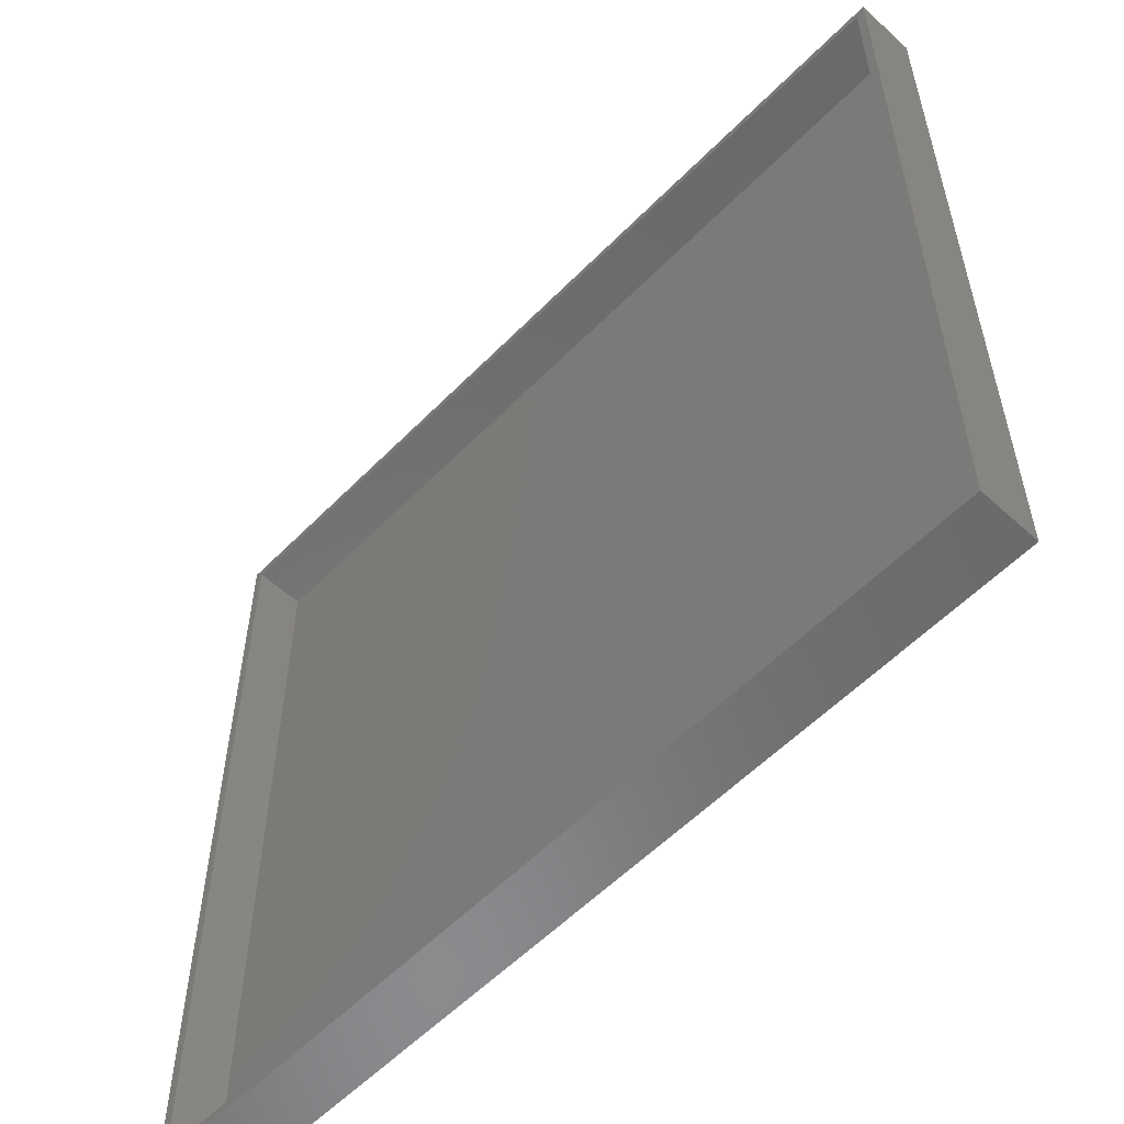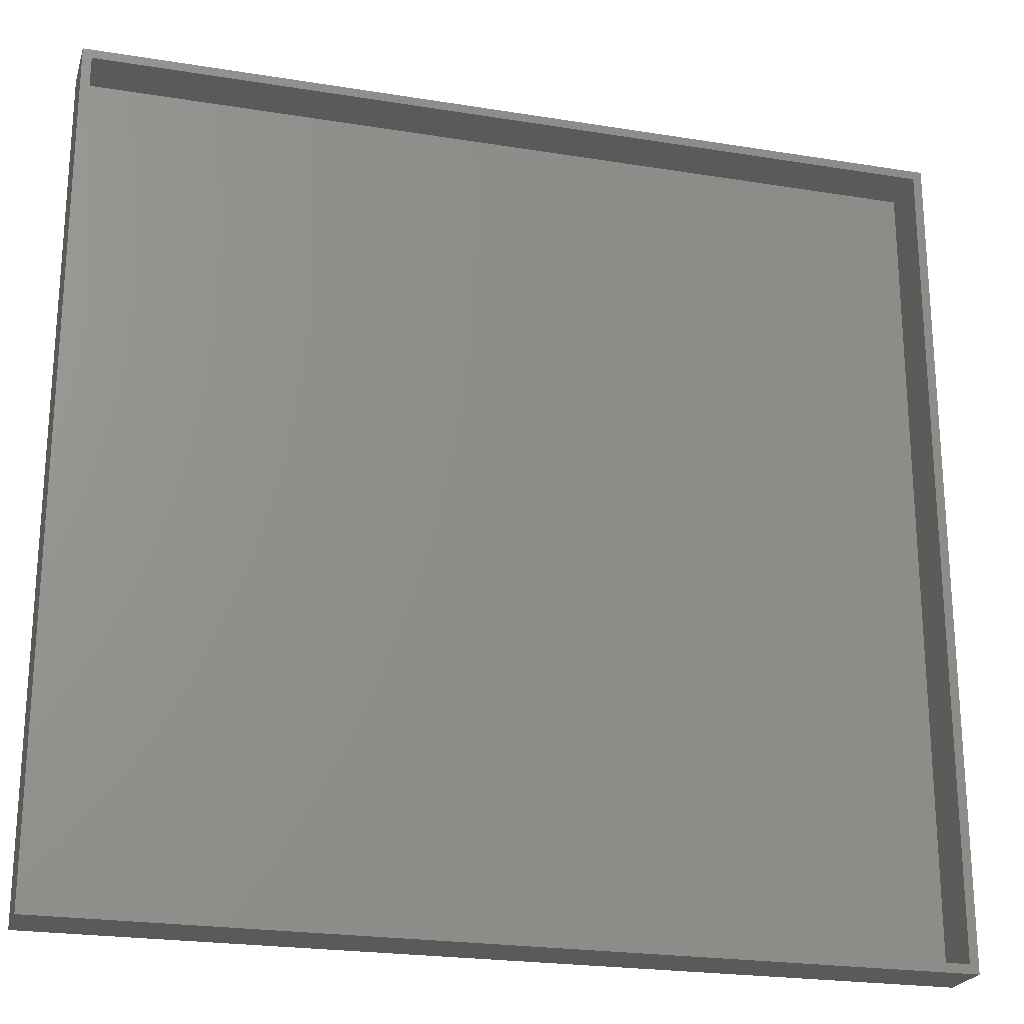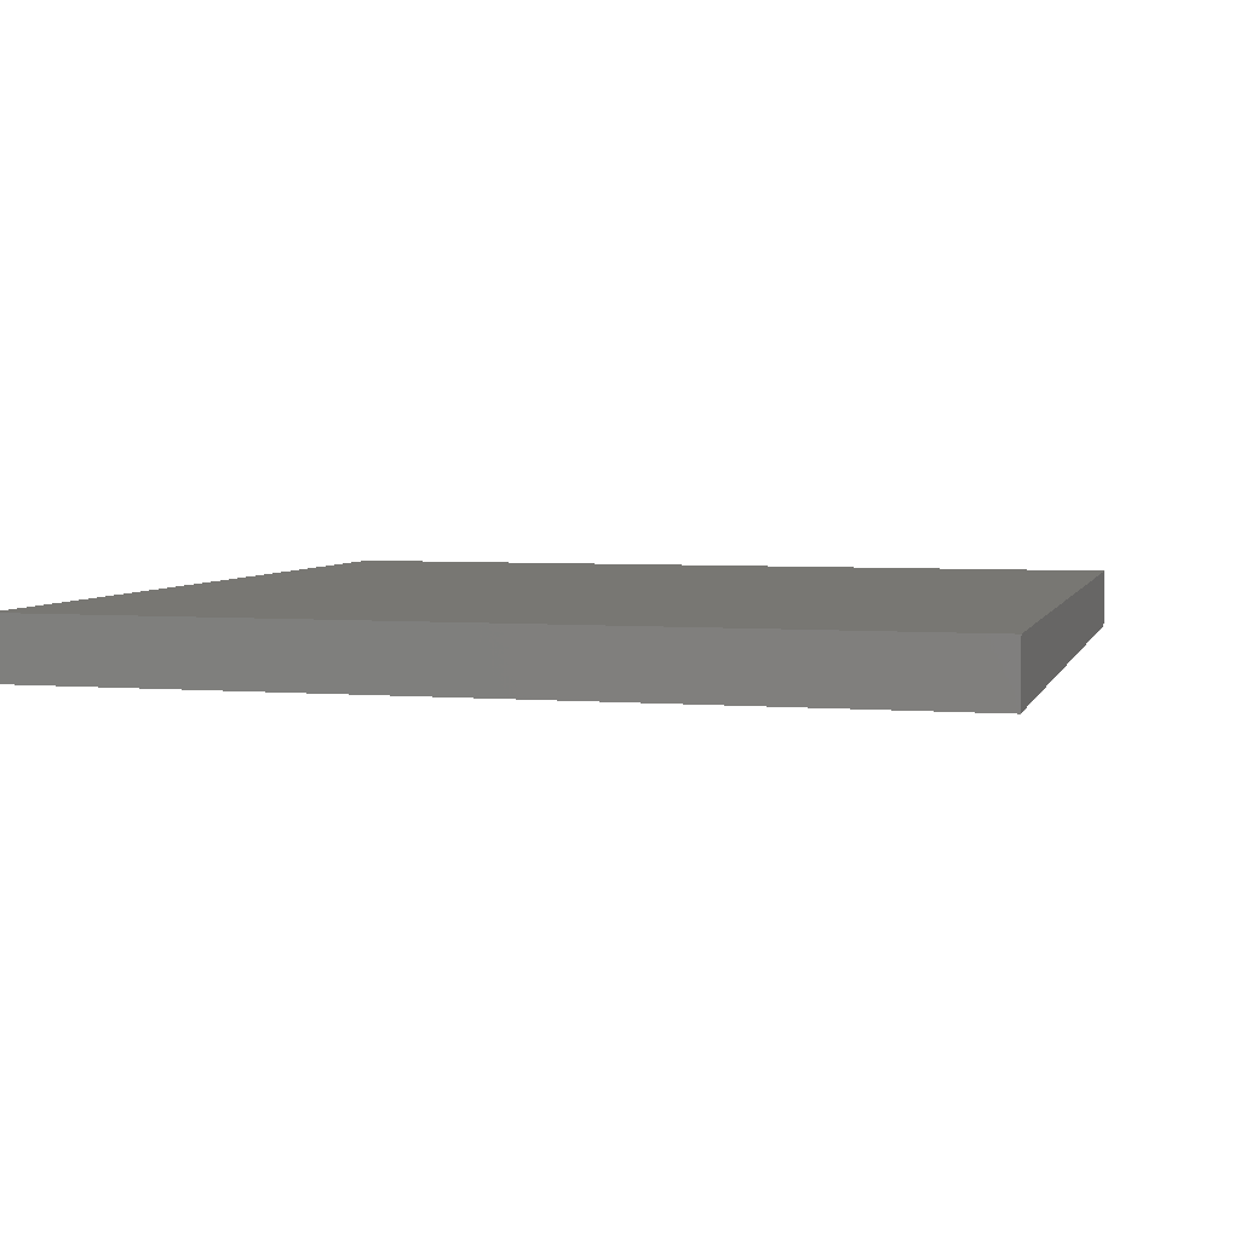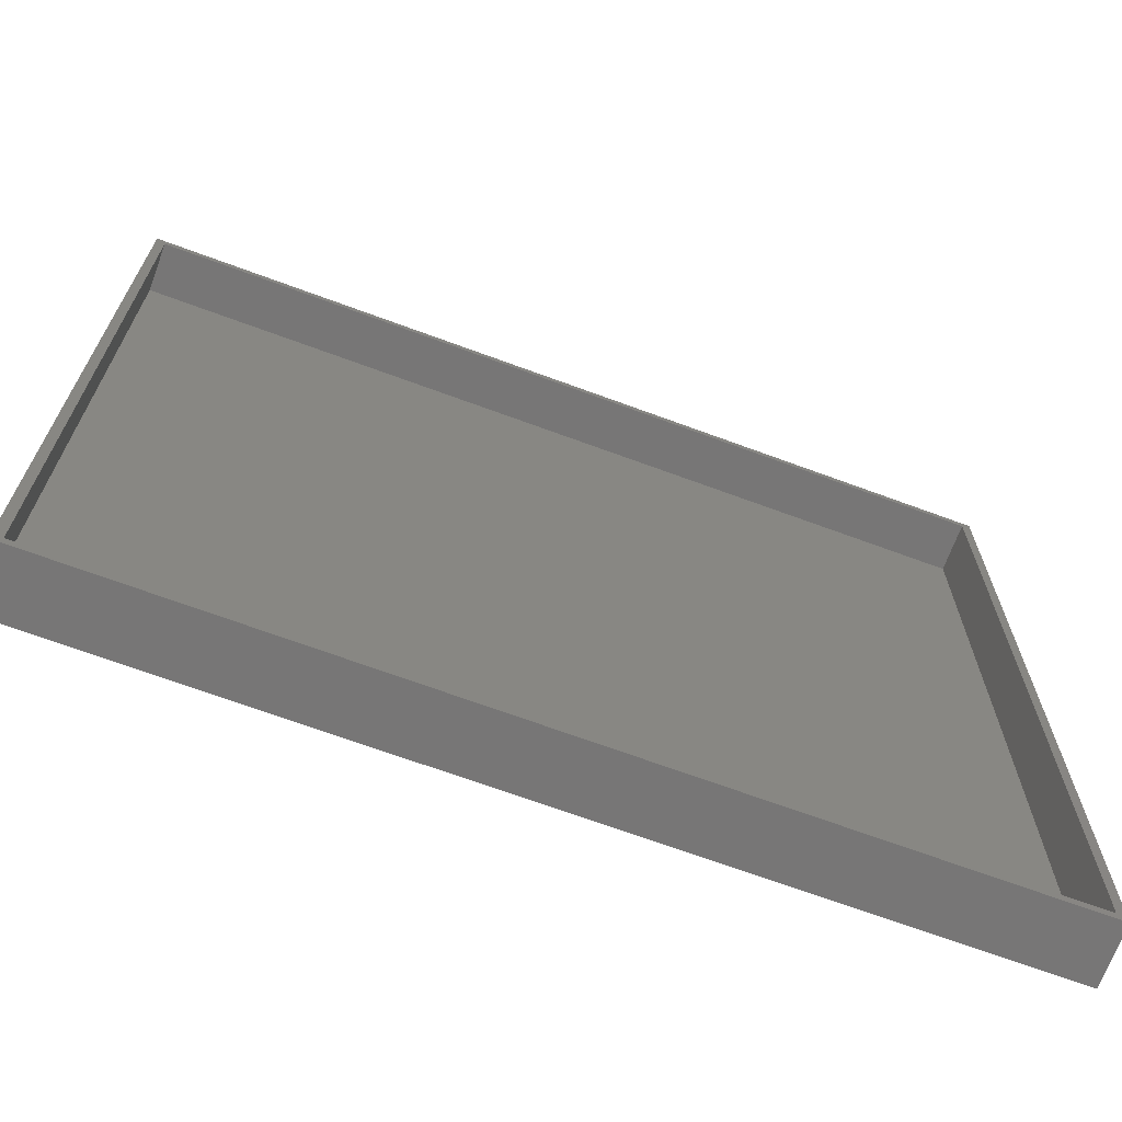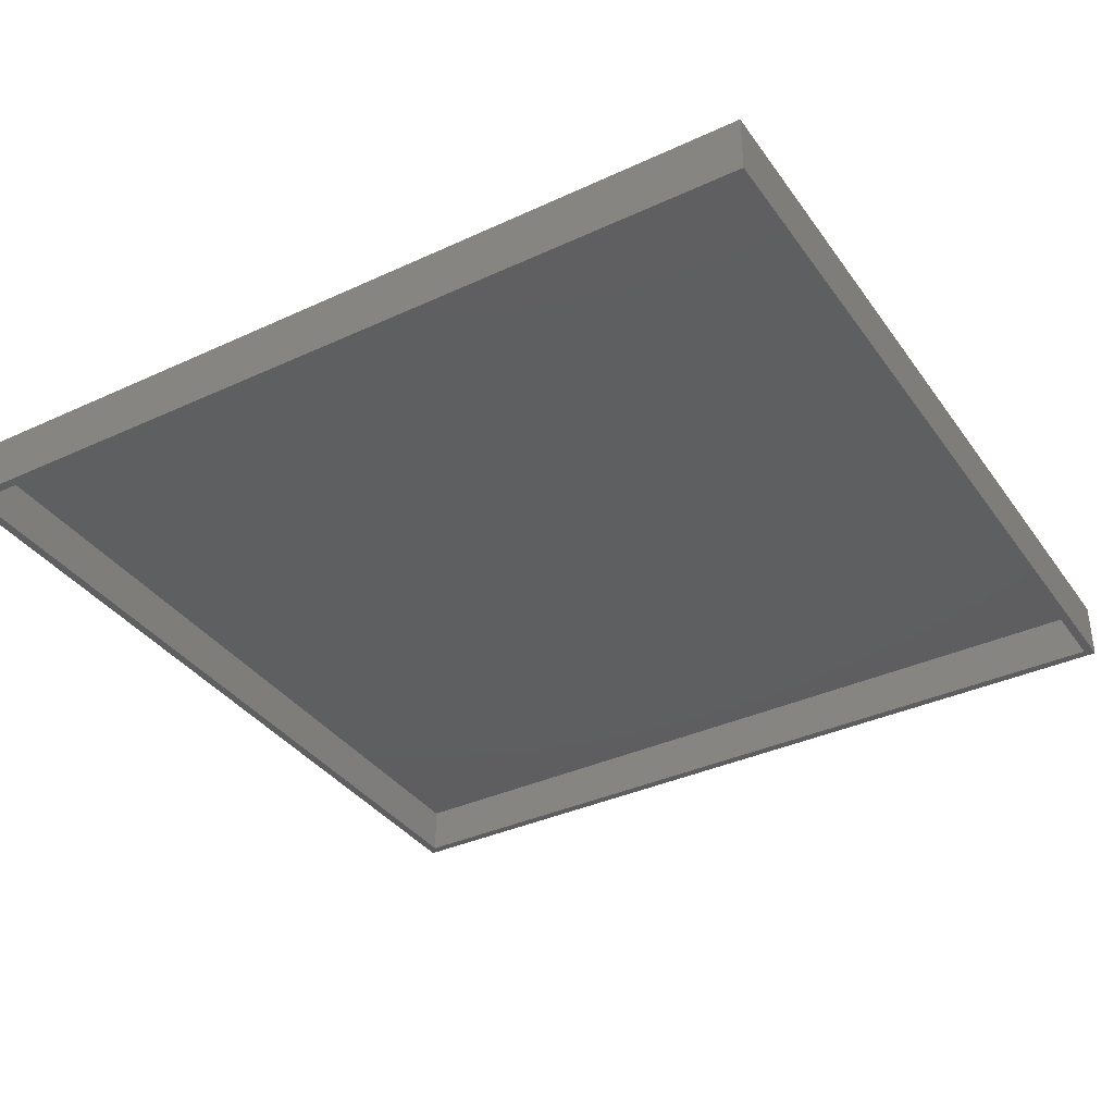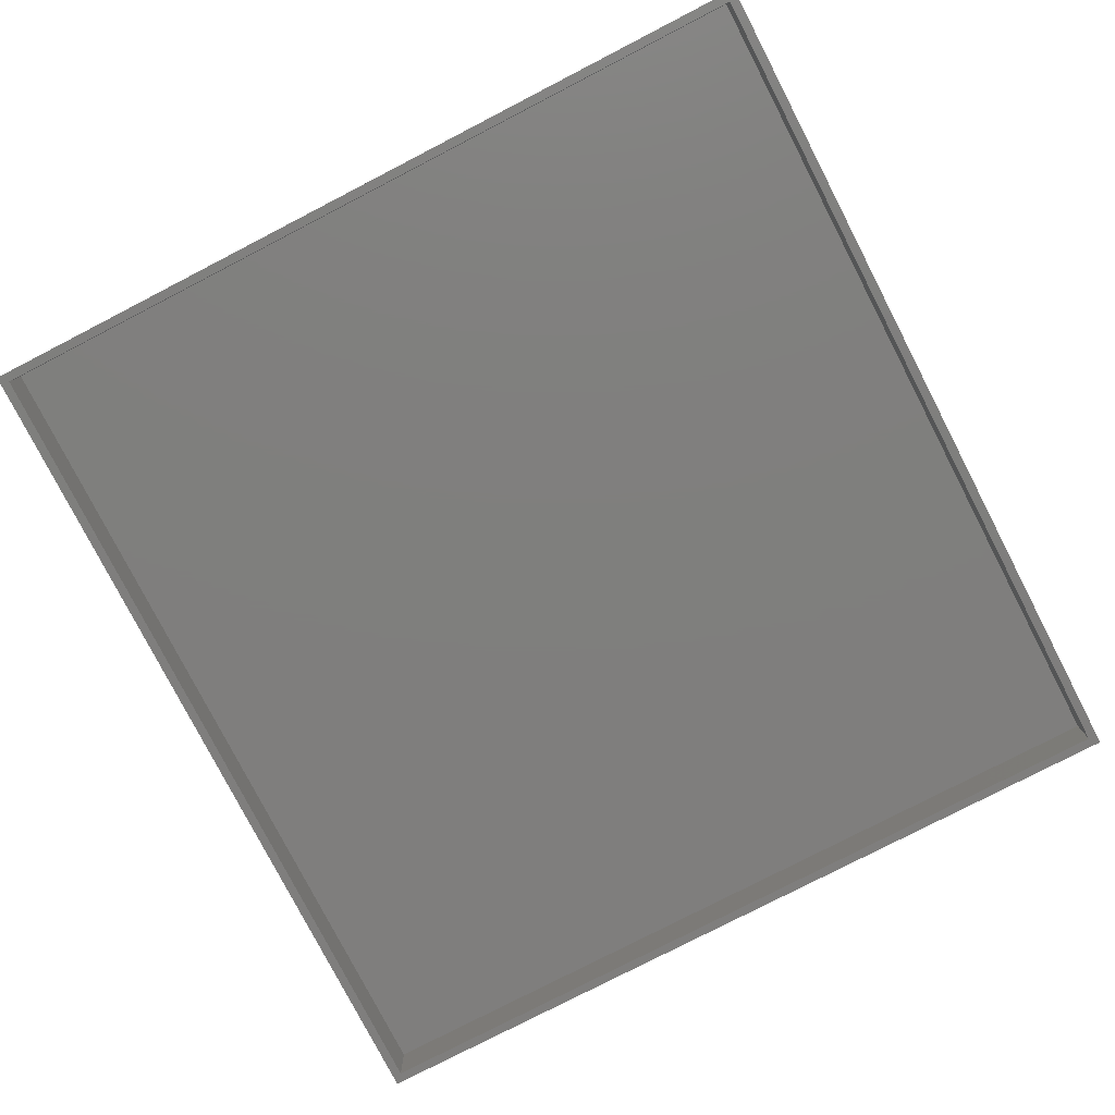
<metadata>
{"format":"stl","ext":"stl","renderer":"f3d","projection":"perspective","resolution":1024,"background":"white","views":[{"elev":-56.5,"azim":46.5,"up":"+Z"},{"elev":-22.8,"azim":-15.5,"up":"+Z"},{"elev":4.3,"azim":105.0,"up":"+Y"},{"elev":-69.0,"azim":-20.3,"up":"+Z"},{"elev":-36.6,"azim":-149.0,"up":"+Y"},{"elev":-78.8,"azim":117.3,"up":"+Y"}]}
</metadata>
<code>
# stl→obj: 16 verts, 28 faces
v 0.75 -0.1016 -0.7266
v 0.7344 -0.1016 -0.7109
v -0.75 -0.1016 -0.7266
v -0.7344 -0.1016 -0.7109
v -0.75 -0.1016 0.7261
v -0.7344 -0.1016 0.7104
v 0.75 -0.1016 0.7261
v 0.7344 -0.1016 0.7104
v -0.7344 -0.01562 -0.7109
v 0.7344 -0.01562 -0.7109
v 0.7344 -0.01562 0.7104
v -0.7344 -0.01562 0.7104
v -0.75 0 -0.7266
v -0.75 1.613e-16 0.7261
v 0.75 1.665e-16 -0.7266
v 0.75 3.278e-16 0.7261
f 1 2 3
f 3 2 4
f 3 4 5
f 5 4 6
f 5 6 7
f 7 6 8
f 7 8 1
f 1 8 2
f 4 2 9
f 9 2 10
f 2 8 10
f 10 8 11
f 8 6 11
f 11 6 12
f 6 4 12
f 12 4 9
f 12 9 11
f 11 9 10
f 13 14 15
f 15 14 16
f 5 14 3
f 3 14 13
f 7 16 5
f 5 16 14
f 1 15 7
f 7 15 16
f 3 13 1
f 1 13 15

</code>
